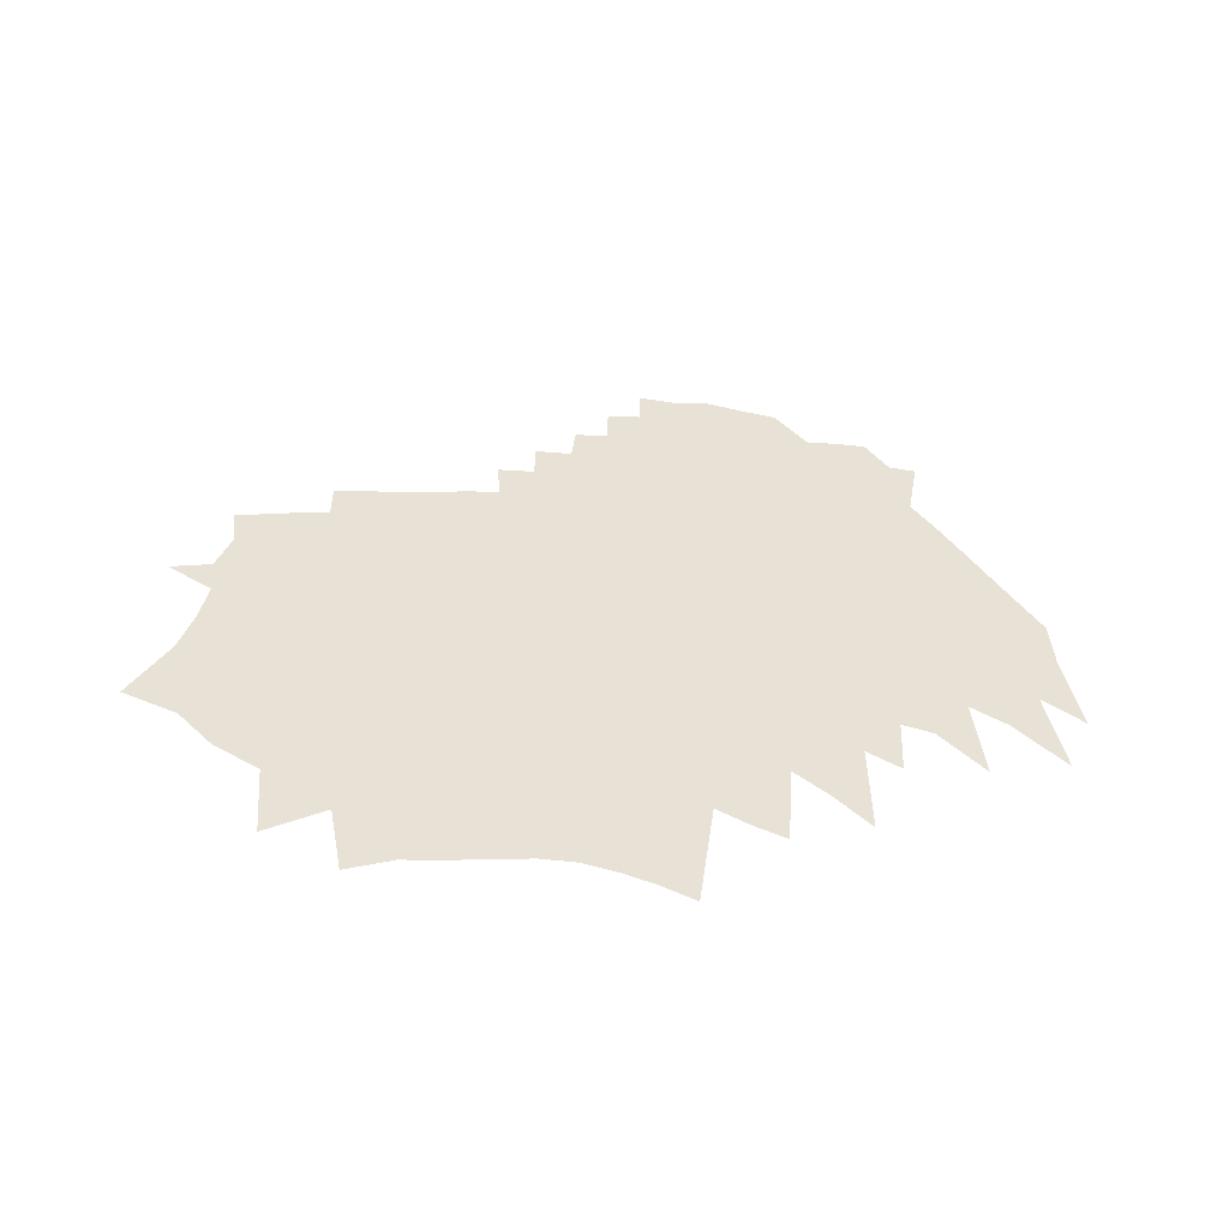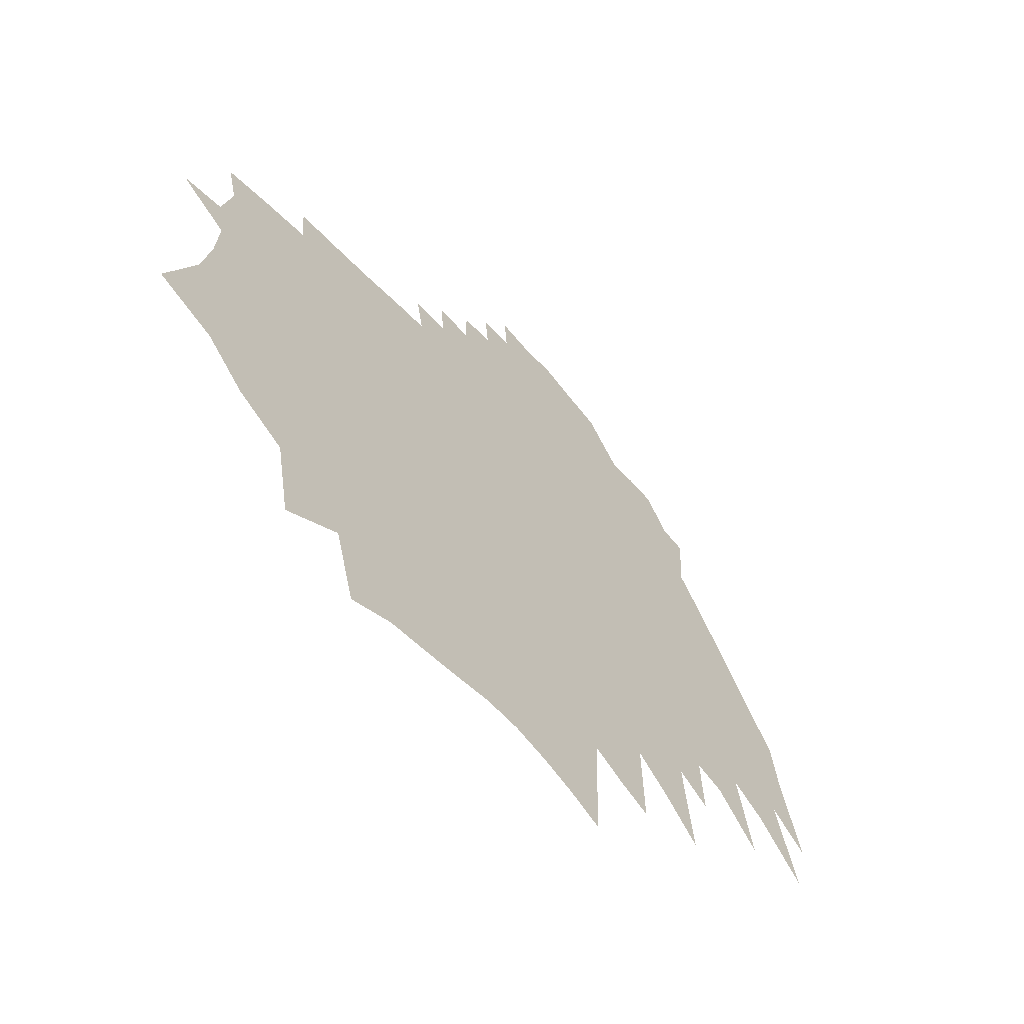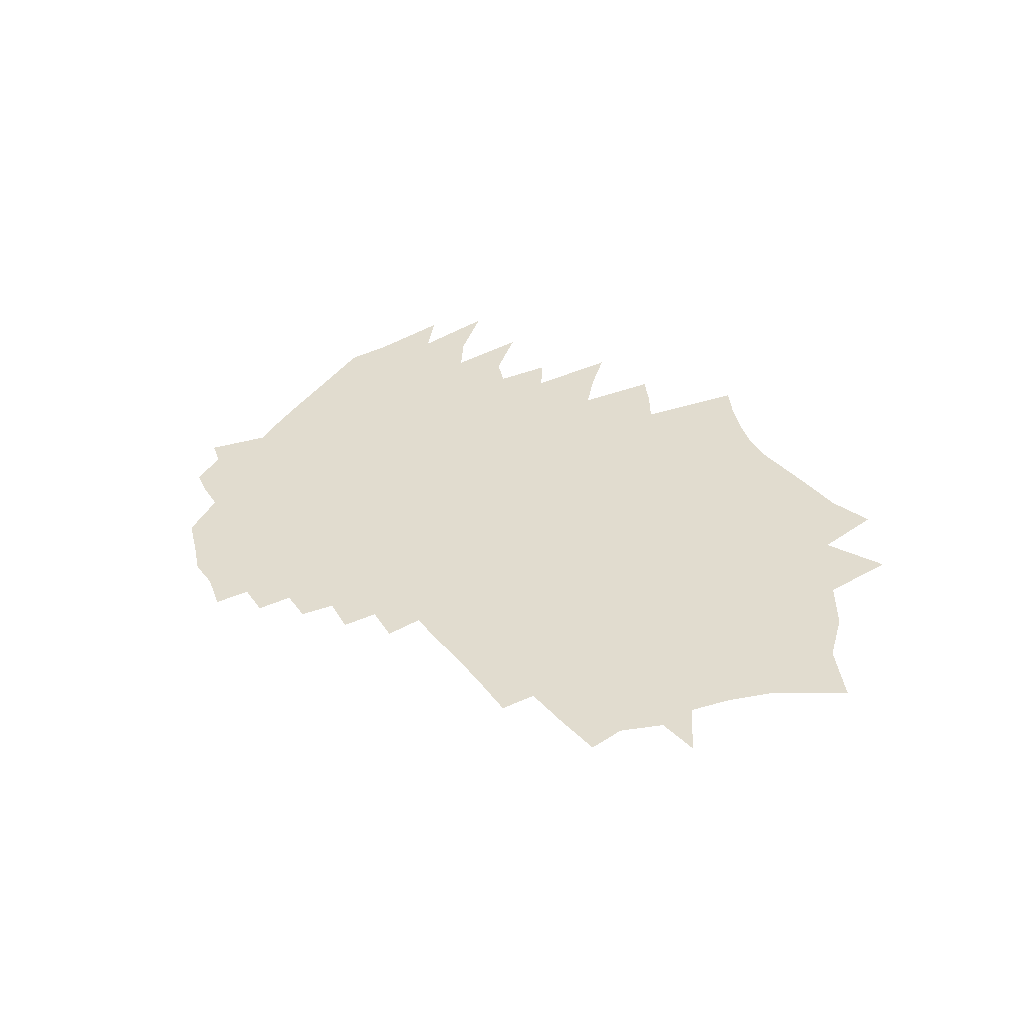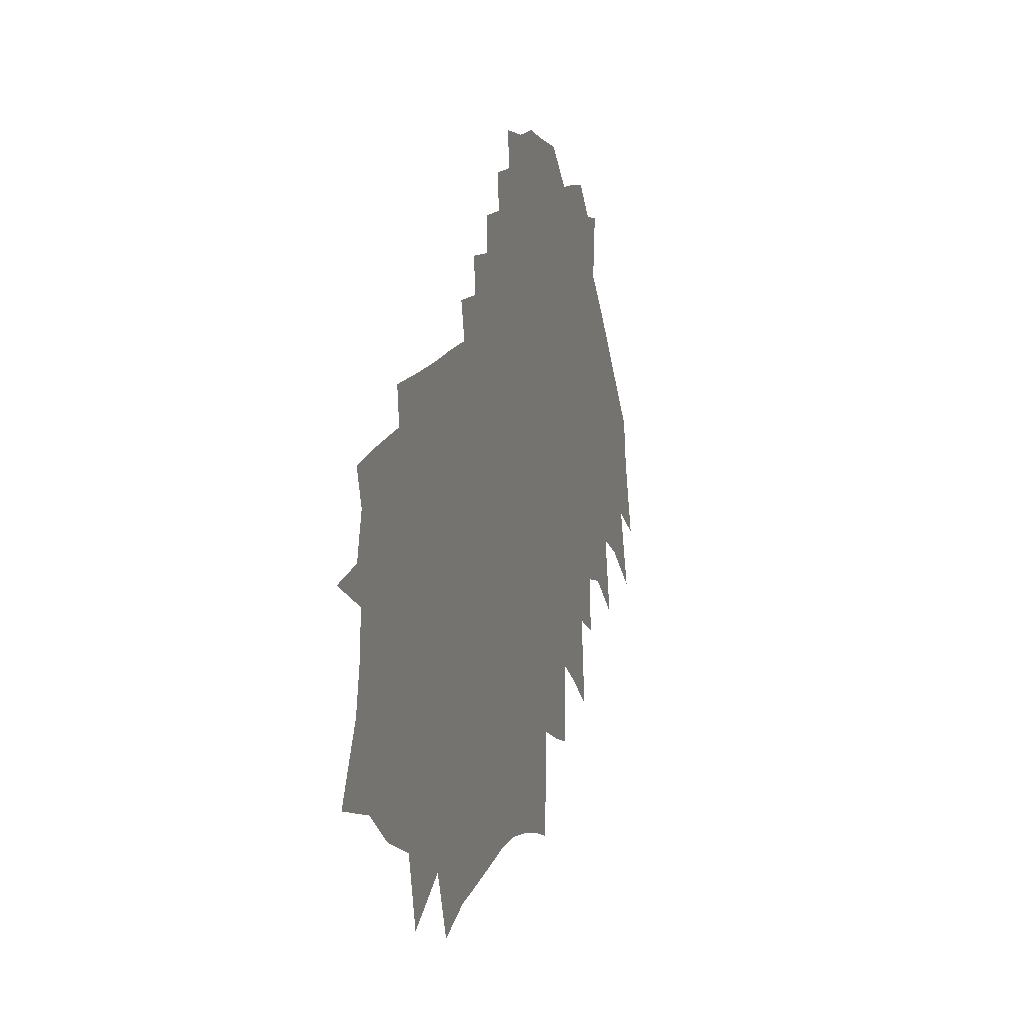
<metadata>
{"format":"obj","ext":"obj","renderer":"f3d","projection":"perspective","resolution":1024,"background":"white","views":[{"elev":40.4,"azim":6.3,"up":"+Z"},{"elev":-57.3,"azim":-49.3,"up":"+Y"},{"elev":34.4,"azim":-116.5,"up":"+Z"},{"elev":11.0,"azim":-72.2,"up":"+Y"}]}
</metadata>
<code>
v 705.3 447.8 0
v 706.3 390.9 0
v 716.7 412 0
v 719.7 426.1 0
v 720.9 438.9 0
v 718.7 450.4 0
v 722.2 463.4 0
v 719.2 474.7 0
v 724.8 383.9 0
v 729.3 400.5 0
v 731.8 414.6 0
v 739.2 431.6 0
v 738.8 443.1 0
v 742 455.7 0
v 737.8 466.3 0
v 733.4 477.4 0
v 737.6 372.5 0
v 743.9 391.3 0
v 748.2 407.3 0
v 751.3 421.4 0
v 755.6 435.6 0
v 756 447.1 0
v 755.2 457.9 0
v 754.7 468.6 0
v 748.8 479.7 0
v 747.7 490.9 0
v 753.1 364.4 0
v 759.7 384.2 0
v 765 401.5 0
v 768.6 415.8 0
v 771 428.6 0
v 773.6 440.7 0
v 773.6 450.8 0
v 773.6 460.7 0
v 770.3 470.6 0
v 767.5 481 0
v 763.9 492 0
v 757.7 340.8 0
v 768.5 369.7 0
v 776.8 392.4 0
v 780.6 407.4 0
v 781.6 418.9 0
v 783.8 431.4 0
v 785 442.4 0
v 784.6 452.3 0
v 783.6 462.2 0
v 781.8 472.2 0
v 779.3 482.7 0
v 777.4 493.3 0
v 775.8 351.2 0
v 783.7 376.1 0
v 789.2 395.2 0
v 791.7 408.9 0
v 793.2 420.9 0
v 794.8 432.7 0
v 795.8 443.7 0
v 795.5 453.6 0
v 795.6 463.6 0
v 793.1 473.6 0
v 792.1 483.7 0
v 788.8 494.9 0
v 782.4 329.5 0
v 791.7 360.2 0
v 797.5 381.8 0
v 801.6 398.9 0
v 804.4 412.9 0
v 804.9 423.5 0
v 805.9 434.6 0
v 806.1 444.8 0
v 805.7 454.5 0
v 805.8 464.6 0
v 804.2 474.6 0
v 802.5 484.9 0
v 800.1 496 0
v 797.8 507.4 0
v 796.7 334.7 0
v 804.6 364.4 0
v 809.4 385.1 0
v 812.6 401.2 0
v 814.7 414.5 0
v 816.1 426.1 0
v 816.3 436 0
v 816.6 446 0
v 816.6 455.9 0
v 816.3 465.3 0
v 815.1 475.1 0
v 814.2 485 0
v 811.7 496.3 0
v 809.5 507.7 0
v 808.6 518.6 0
v 809.2 336 0
v 816.9 369.1 0
v 820.2 386.7 0
v 823.3 403.8 0
v 825.8 418.1 0
v 826.1 427.5 0
v 826.2 436.9 0
v 826.1 446.4 0
v 826 456.2 0
v 825.7 466 0
v 825.1 475.7 0
v 824.1 486.1 0
v 823.2 496.6 0
v 822.2 507.1 0
v 820.2 518.5 0
v 820.3 528.9 0
v 821.5 337.5 0
v 827.3 367.7 0
v 830.8 388.6 0
v 833.4 405.7 0
v 834.6 417.9 0
v 835.2 427.6 0
v 835.4 436.9 0
v 835.6 446.5 0
v 835.6 456.6 0
v 835.3 466.4 0
v 834.8 476.4 0
v 834.4 486.5 0
v 833.9 496.8 0
v 833 507.4 0
v 832.9 517.4 0
v 830.7 529.7 0
v 829.6 540.5 0
v 833.4 339.2 0
v 838.1 369.8 0
v 840.8 389.7 0
v 842.7 405.1 0
v 843.8 417 0
v 844.4 427.1 0
v 844.8 436.7 0
v 845 446.5 0
v 845.4 456.8 0
v 845 466.8 0
v 844.6 476.7 0
v 844.6 486.8 0
v 844.2 497.1 0
v 843.8 507.6 0
v 842.6 518.6 0
v 842.3 529 0
v 840.1 541.2 0
v 839.2 552 0
v 844.7 339 0
v 848.3 369.9 0
v 850.6 390.9 0
v 852.1 406.2 0
v 853 417.3 0
v 853.7 427 0
v 854.5 437.1 0
v 855.1 447.3 0
v 856.1 457.7 0
v 855.9 467.3 0
v 856.7 477.3 0
v 856.4 487 0
v 856.8 496.8 0
v 856.6 506.6 0
v 854.6 517.7 0
v 852.8 529 0
v 852.2 539.7 0
v 851.3 550.3 0
v 855.7 336.6 0
v 858.3 367.9 0
v 860 390.2 0
v 861.2 404.9 0
v 862.1 416.8 0
v 863.1 426.9 0
v 863.9 437.1 0
v 865 448.1 0
v 865.6 458 0
v 866 467.6 0
v 866.3 477.3 0
v 866.6 487 0
v 866.5 496.6 0
v 866.8 506.3 0
v 865.8 516.7 0
v 865.3 527.1 0
v 863.1 539.1 0
v 861.1 551.4 0
v 866.5 333.2 0
v 868.3 368.2 0
v 869.4 389.7 0
v 870.5 402.7 0
v 871.5 414.9 0
v 872.4 426.4 0
v 873.2 437 0
v 874.1 447.5 0
v 874.7 457.5 0
v 875.5 467.8 0
v 876.1 477.5 0
v 876.1 486.9 0
v 876.4 496.4 0
v 876.4 506 0
v 876 515.9 0
v 876.2 525.7 0
v 874.6 536.9 0
v 873.2 548.2 0
v 877.4 328.6 0
v 878.4 362.8 0
v 878.8 387 0
v 880 400.3 0
v 880.8 413.6 0
v 881.6 425.8 0
v 882.3 435.9 0
v 883.1 446.9 0
v 883.8 457.3 0
v 884.5 467.6 0
v 885 477.3 0
v 885.3 486.7 0
v 885.4 496.1 0
v 885.7 505.5 0
v 885.5 515.2 0
v 886.5 524.5 0
v 885.1 535.3 0
v 884.3 545.8 0
v 889 357.7 0
v 888.7 382.2 0
v 889.1 400.7 0
v 889.9 413.8 0
v 890.6 425.9 0
v 891.4 436.4 0
v 892.1 446.8 0
v 892.8 457.7 0
v 893.4 467.8 0
v 893.9 477.2 0
v 894.3 486.4 0
v 894.5 495.6 0
v 894.7 505.1 0
v 895 514.5 0
v 895.7 523.6 0
v 895.8 533 0
v 899.4 353.6 0
v 898.5 379.5 0
v 898.1 400.2 0
v 898.9 412.3 0
v 899.6 424.5 0
v 900.3 435.7 0
v 900.9 446.8 0
v 901.5 457 0
v 902 467.1 0
v 902.5 476.7 0
v 902.9 485.9 0
v 903.3 495.2 0
v 903.5 504.5 0
v 903.8 513.8 0
v 904 522.8 0
v 905.2 533.3 0
v 909.8 371.2 0
v 907.6 396.7 0
v 907.9 410.8 0
v 908.5 423 0
v 909.2 434.3 0
v 909.7 445.4 0
v 910.1 456.3 0
v 910.6 466.5 0
v 911 476.1 0
v 911.4 485.4 0
v 911.9 494.6 0
v 912.2 503.9 0
v 913 513.4 0
v 913.1 522.6 0
v 914.3 532.7 0
v 922 360.5 0
v 918.3 389.8 0
v 917.4 407.3 0
v 918.1 419.7 0
v 918.4 432 0
v 918.6 444 0
v 918.8 455 0
v 919 465.8 0
v 919.5 475.4 0
v 919.9 484.7 0
v 920.5 494 0
v 921.1 503.3 0
v 921.6 512.7 0
v 922.4 522.4 0
v 929.2 383.9 0
v 928 401.7 0
v 927.5 417.2 0
v 927.2 431.4 0
v 927 444.3 0
v 927.1 455.1 0
v 927.7 464.7 0
v 927.9 474.8 0
v 928.4 484 0
v 928.8 493.3 0
v 929.4 502.4 0
v 930.1 511.6 0
v 930.8 521.1 0
v 937.7 399 0
v 936.2 416.8 0
v 936 429.9 0
v 936 442 0
v 935.7 453.8 0
v 936 464 0
v 936.2 474.1 0
v 936.7 483.3 0
v 937.4 492.5 0
v 952.8 385.1 0
v 947 411.2 0
v 946.1 425.5 0
v 945.1 439.7 0
v 944.6 451.6 0
v 944.2 463.3 0
v 944.3 473.3 0
v 944.8 482.7 0
v 958.8 404.6 0
v 954.9 424.4 0
v 954.2 437.4 0
v 953.6 449.4 0
v 952.5 462 0
v 952.5 472 0
v 975.4 389.8 0
v 967.1 416.8 0
v 964.4 433.1 0
v 962.1 448.2 0
v 960.7 460.7 0
v 980.4 407.8 0
v 972.7 433.6 0
v 970 448.2 0
f 5 6 1
f 9 10 2
f 2 10 3
f 10 11 3
f 3 11 4
f 11 12 4
f 4 12 5
f 12 13 5
f 5 13 6
f 13 14 6
f 6 14 7
f 14 15 7
f 7 15 8
f 15 16 8
f 17 18 9
f 9 18 10
f 18 19 10
f 10 19 11
f 19 20 11
f 11 20 12
f 20 21 12
f 12 21 13
f 21 22 13
f 13 22 14
f 22 23 14
f 14 23 15
f 23 24 15
f 15 24 16
f 24 25 16
f 27 28 17
f 17 28 18
f 28 29 18
f 18 29 19
f 29 30 19
f 19 30 20
f 30 31 20
f 20 31 21
f 31 32 21
f 21 32 22
f 32 33 22
f 22 33 23
f 33 34 23
f 23 34 24
f 34 35 24
f 24 35 25
f 35 36 25
f 25 36 26
f 36 37 26
f 38 39 27
f 27 39 28
f 39 40 28
f 28 40 29
f 40 41 29
f 29 41 30
f 41 42 30
f 30 42 31
f 42 43 31
f 31 43 32
f 43 44 32
f 32 44 33
f 44 45 33
f 33 45 34
f 45 46 34
f 34 46 35
f 46 47 35
f 35 47 36
f 47 48 36
f 36 48 37
f 48 49 37
f 38 50 39
f 50 51 39
f 39 51 40
f 51 52 40
f 40 52 41
f 52 53 41
f 41 53 42
f 53 54 42
f 42 54 43
f 54 55 43
f 43 55 44
f 55 56 44
f 44 56 45
f 56 57 45
f 45 57 46
f 57 58 46
f 46 58 47
f 58 59 47
f 47 59 48
f 59 60 48
f 48 60 49
f 60 61 49
f 62 63 50
f 50 63 51
f 63 64 51
f 51 64 52
f 64 65 52
f 52 65 53
f 65 66 53
f 53 66 54
f 66 67 54
f 54 67 55
f 67 68 55
f 55 68 56
f 68 69 56
f 56 69 57
f 69 70 57
f 57 70 58
f 70 71 58
f 58 71 59
f 71 72 59
f 59 72 60
f 72 73 60
f 60 73 61
f 73 74 61
f 62 76 63
f 76 77 63
f 63 77 64
f 77 78 64
f 64 78 65
f 78 79 65
f 65 79 66
f 79 80 66
f 66 80 67
f 80 81 67
f 67 81 68
f 81 82 68
f 68 82 69
f 82 83 69
f 69 83 70
f 83 84 70
f 70 84 71
f 84 85 71
f 71 85 72
f 85 86 72
f 72 86 73
f 86 87 73
f 73 87 74
f 87 88 74
f 74 88 75
f 88 89 75
f 76 91 77
f 91 92 77
f 77 92 78
f 92 93 78
f 78 93 79
f 93 94 79
f 79 94 80
f 94 95 80
f 80 95 81
f 95 96 81
f 81 96 82
f 96 97 82
f 82 97 83
f 97 98 83
f 83 98 84
f 98 99 84
f 84 99 85
f 99 100 85
f 85 100 86
f 100 101 86
f 86 101 87
f 101 102 87
f 87 102 88
f 102 103 88
f 88 103 89
f 103 104 89
f 89 104 90
f 104 105 90
f 91 107 92
f 107 108 92
f 92 108 93
f 108 109 93
f 93 109 94
f 109 110 94
f 94 110 95
f 110 111 95
f 95 111 96
f 111 112 96
f 96 112 97
f 112 113 97
f 97 113 98
f 113 114 98
f 98 114 99
f 114 115 99
f 99 115 100
f 115 116 100
f 100 116 101
f 116 117 101
f 101 117 102
f 117 118 102
f 102 118 103
f 118 119 103
f 103 119 104
f 119 120 104
f 104 120 105
f 120 121 105
f 105 121 106
f 121 122 106
f 107 124 108
f 124 125 108
f 108 125 109
f 125 126 109
f 109 126 110
f 126 127 110
f 110 127 111
f 127 128 111
f 111 128 112
f 128 129 112
f 112 129 113
f 129 130 113
f 113 130 114
f 130 131 114
f 114 131 115
f 131 132 115
f 115 132 116
f 132 133 116
f 116 133 117
f 133 134 117
f 117 134 118
f 134 135 118
f 118 135 119
f 135 136 119
f 119 136 120
f 136 137 120
f 120 137 121
f 137 138 121
f 121 138 122
f 138 139 122
f 122 139 123
f 139 140 123
f 124 142 125
f 142 143 125
f 125 143 126
f 143 144 126
f 126 144 127
f 144 145 127
f 127 145 128
f 145 146 128
f 128 146 129
f 146 147 129
f 129 147 130
f 147 148 130
f 130 148 131
f 148 149 131
f 131 149 132
f 149 150 132
f 132 150 133
f 150 151 133
f 133 151 134
f 151 152 134
f 134 152 135
f 152 153 135
f 135 153 136
f 153 154 136
f 136 154 137
f 154 155 137
f 137 155 138
f 155 156 138
f 138 156 139
f 156 157 139
f 139 157 140
f 157 158 140
f 140 158 141
f 158 159 141
f 142 160 143
f 160 161 143
f 143 161 144
f 161 162 144
f 144 162 145
f 162 163 145
f 145 163 146
f 163 164 146
f 146 164 147
f 164 165 147
f 147 165 148
f 165 166 148
f 148 166 149
f 166 167 149
f 149 167 150
f 167 168 150
f 150 168 151
f 168 169 151
f 151 169 152
f 169 170 152
f 152 170 153
f 170 171 153
f 153 171 154
f 171 172 154
f 154 172 155
f 172 173 155
f 155 173 156
f 173 174 156
f 156 174 157
f 174 175 157
f 157 175 158
f 175 176 158
f 158 176 159
f 176 177 159
f 160 178 161
f 178 179 161
f 161 179 162
f 179 180 162
f 162 180 163
f 180 181 163
f 163 181 164
f 181 182 164
f 164 182 165
f 182 183 165
f 165 183 166
f 183 184 166
f 166 184 167
f 184 185 167
f 167 185 168
f 185 186 168
f 168 186 169
f 186 187 169
f 169 187 170
f 187 188 170
f 170 188 171
f 188 189 171
f 171 189 172
f 189 190 172
f 172 190 173
f 190 191 173
f 173 191 174
f 191 192 174
f 174 192 175
f 192 193 175
f 175 193 176
f 193 194 176
f 176 194 177
f 194 195 177
f 178 196 179
f 196 197 179
f 179 197 180
f 197 198 180
f 180 198 181
f 198 199 181
f 181 199 182
f 199 200 182
f 182 200 183
f 200 201 183
f 183 201 184
f 201 202 184
f 184 202 185
f 202 203 185
f 185 203 186
f 203 204 186
f 186 204 187
f 204 205 187
f 187 205 188
f 205 206 188
f 188 206 189
f 206 207 189
f 189 207 190
f 207 208 190
f 190 208 191
f 208 209 191
f 191 209 192
f 209 210 192
f 192 210 193
f 210 211 193
f 193 211 194
f 211 212 194
f 194 212 195
f 212 213 195
f 197 214 198
f 214 215 198
f 198 215 199
f 215 216 199
f 199 216 200
f 216 217 200
f 200 217 201
f 217 218 201
f 201 218 202
f 218 219 202
f 202 219 203
f 219 220 203
f 203 220 204
f 220 221 204
f 204 221 205
f 221 222 205
f 205 222 206
f 222 223 206
f 206 223 207
f 223 224 207
f 207 224 208
f 224 225 208
f 208 225 209
f 225 226 209
f 209 226 210
f 226 227 210
f 210 227 211
f 227 228 211
f 211 228 212
f 228 229 212
f 212 229 213
f 214 230 215
f 230 231 215
f 215 231 216
f 231 232 216
f 216 232 217
f 232 233 217
f 217 233 218
f 233 234 218
f 218 234 219
f 234 235 219
f 219 235 220
f 235 236 220
f 220 236 221
f 236 237 221
f 221 237 222
f 237 238 222
f 222 238 223
f 238 239 223
f 223 239 224
f 239 240 224
f 224 240 225
f 240 241 225
f 225 241 226
f 241 242 226
f 226 242 227
f 242 243 227
f 227 243 228
f 243 244 228
f 228 244 229
f 244 245 229
f 231 246 232
f 246 247 232
f 232 247 233
f 247 248 233
f 233 248 234
f 248 249 234
f 234 249 235
f 249 250 235
f 235 250 236
f 250 251 236
f 236 251 237
f 251 252 237
f 237 252 238
f 252 253 238
f 238 253 239
f 253 254 239
f 239 254 240
f 254 255 240
f 240 255 241
f 255 256 241
f 241 256 242
f 256 257 242
f 242 257 243
f 257 258 243
f 243 258 244
f 258 259 244
f 244 259 245
f 259 260 245
f 246 261 247
f 261 262 247
f 247 262 248
f 262 263 248
f 248 263 249
f 263 264 249
f 249 264 250
f 264 265 250
f 250 265 251
f 265 266 251
f 251 266 252
f 266 267 252
f 252 267 253
f 267 268 253
f 253 268 254
f 268 269 254
f 254 269 255
f 269 270 255
f 255 270 256
f 270 271 256
f 256 271 257
f 271 272 257
f 257 272 258
f 272 273 258
f 258 273 259
f 273 274 259
f 259 274 260
f 262 275 263
f 275 276 263
f 263 276 264
f 276 277 264
f 264 277 265
f 277 278 265
f 265 278 266
f 278 279 266
f 266 279 267
f 279 280 267
f 267 280 268
f 280 281 268
f 268 281 269
f 281 282 269
f 269 282 270
f 282 283 270
f 270 283 271
f 283 284 271
f 271 284 272
f 284 285 272
f 272 285 273
f 285 286 273
f 273 286 274
f 286 287 274
f 276 288 277
f 288 289 277
f 277 289 278
f 289 290 278
f 278 290 279
f 290 291 279
f 279 291 280
f 291 292 280
f 280 292 281
f 292 293 281
f 281 293 282
f 293 294 282
f 282 294 283
f 294 295 283
f 283 295 284
f 295 296 284
f 284 296 285
f 288 297 289
f 297 298 289
f 289 298 290
f 298 299 290
f 290 299 291
f 299 300 291
f 291 300 292
f 300 301 292
f 292 301 293
f 301 302 293
f 293 302 294
f 302 303 294
f 294 303 295
f 303 304 295
f 295 304 296
f 298 305 299
f 305 306 299
f 299 306 300
f 306 307 300
f 300 307 301
f 307 308 301
f 301 308 302
f 308 309 302
f 302 309 303
f 309 310 303
f 303 310 304
f 305 311 306
f 311 312 306
f 306 312 307
f 312 313 307
f 307 313 308
f 313 314 308
f 308 314 309
f 314 315 309
f 309 315 310
f 312 316 313
f 316 317 313
f 313 317 314
f 317 318 314
f 314 318 315

</code>
